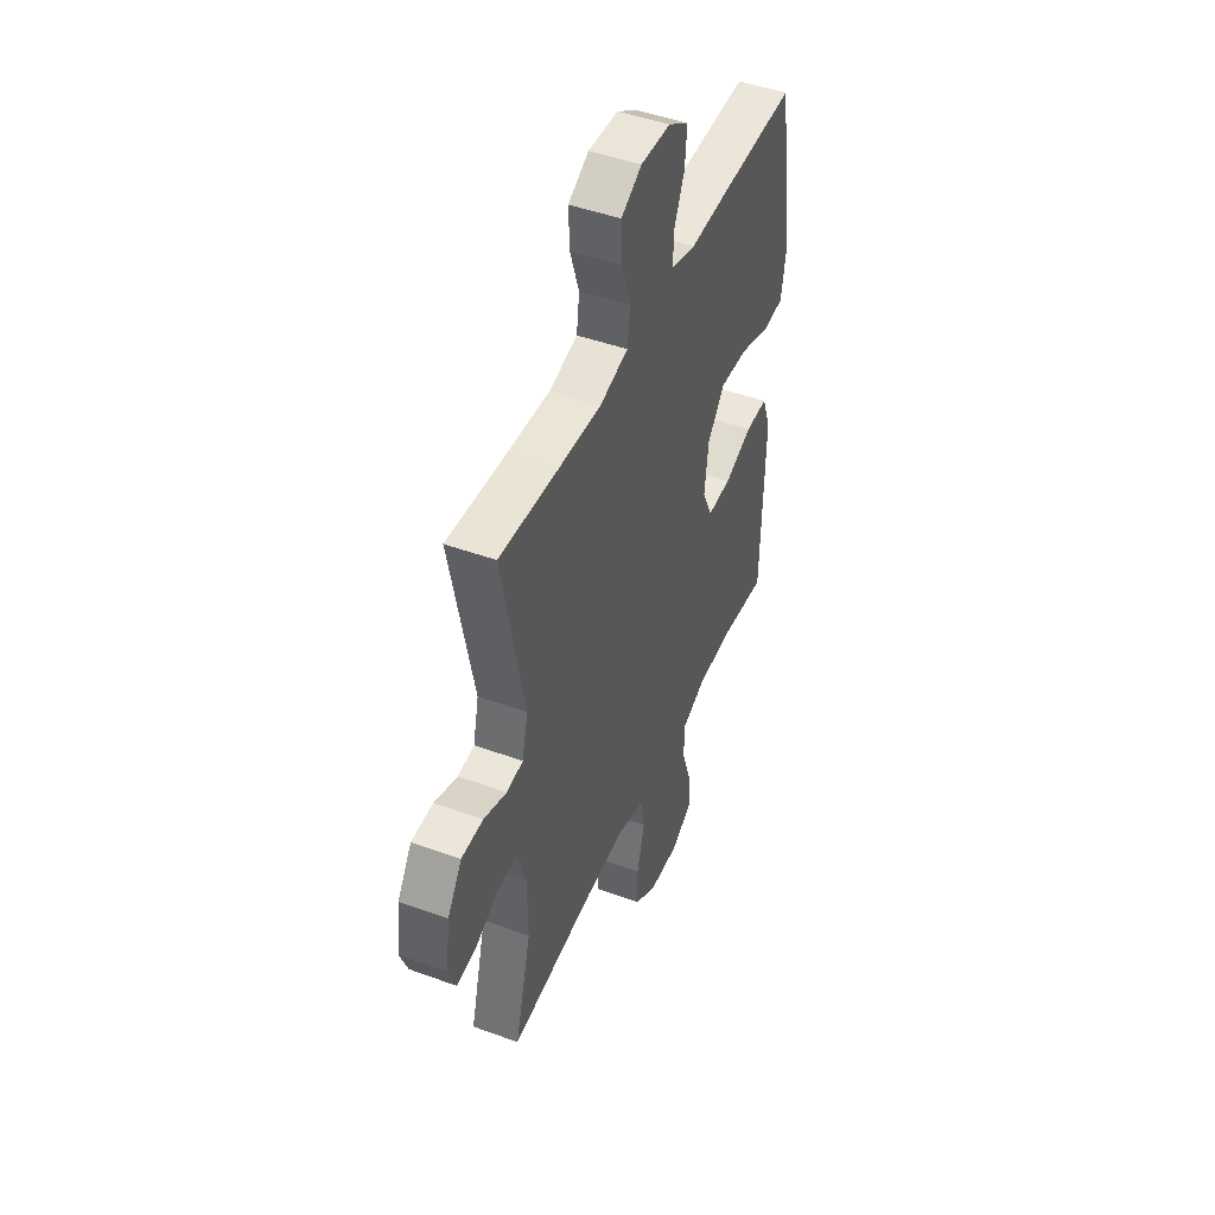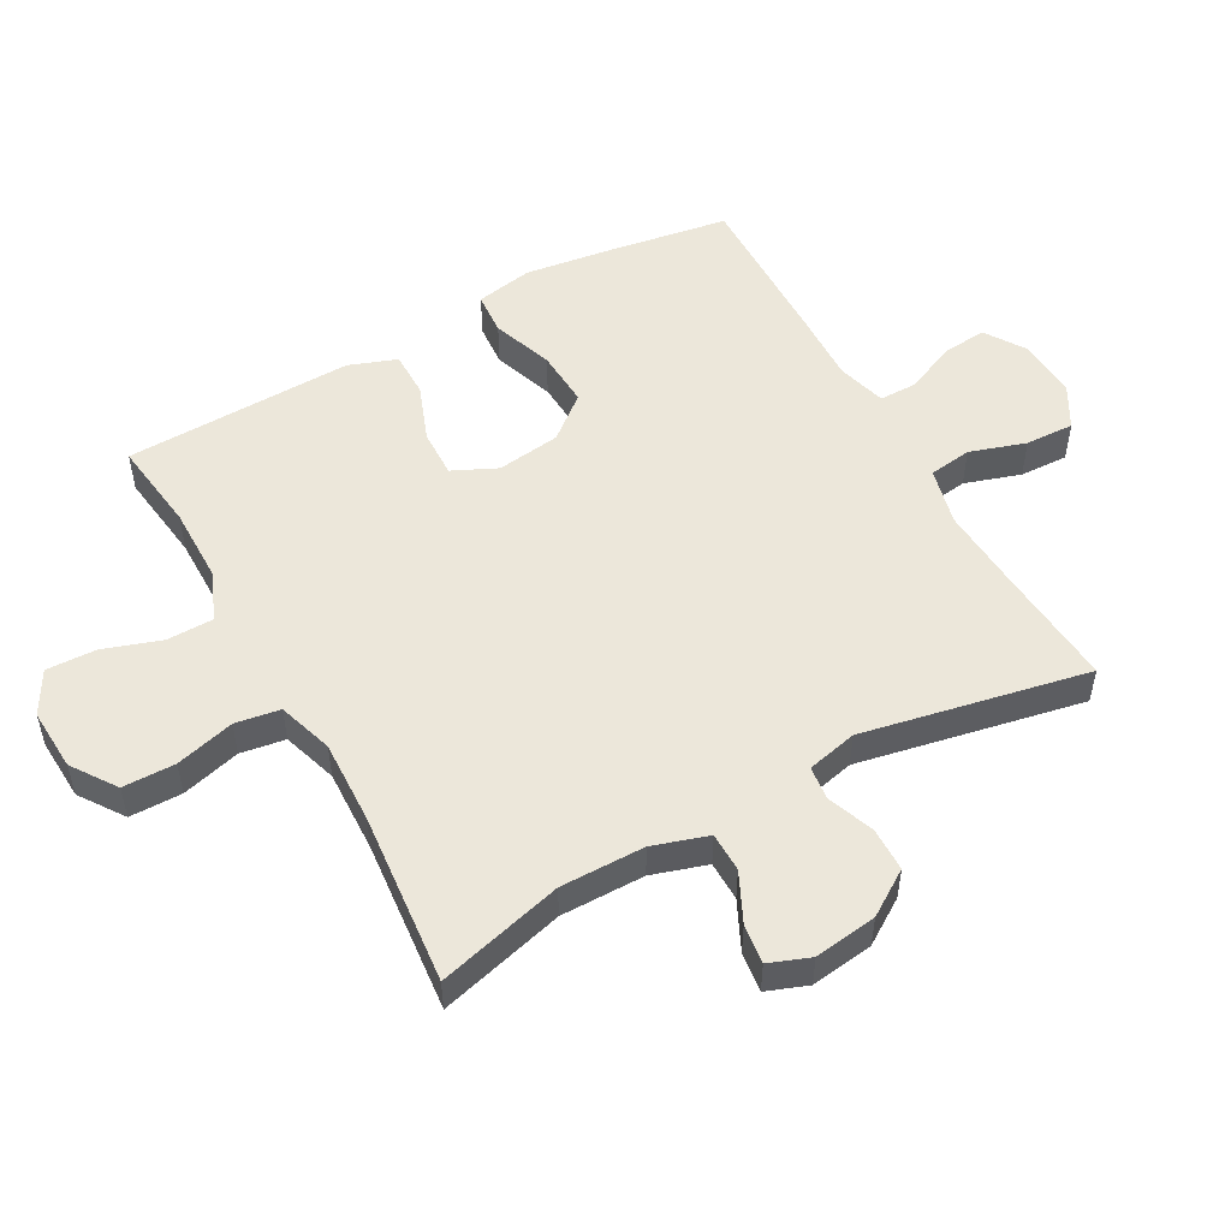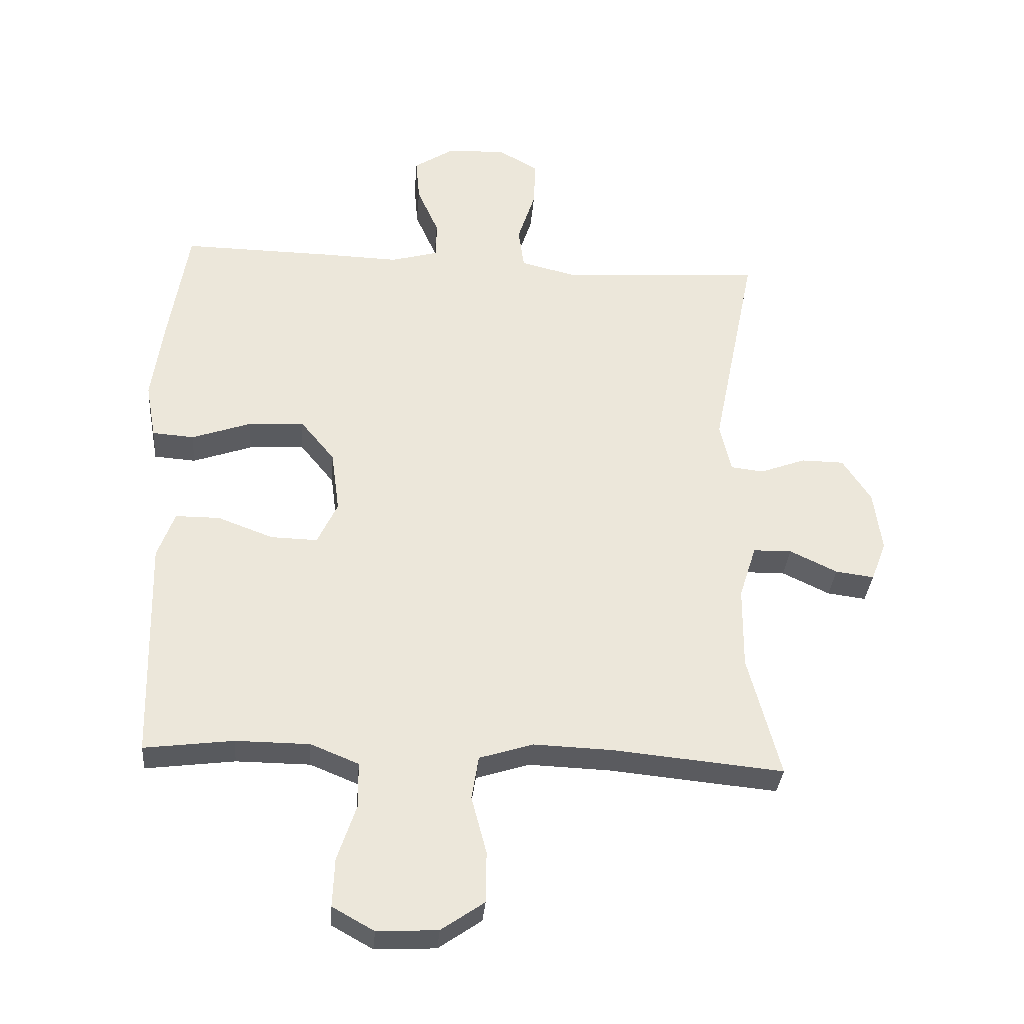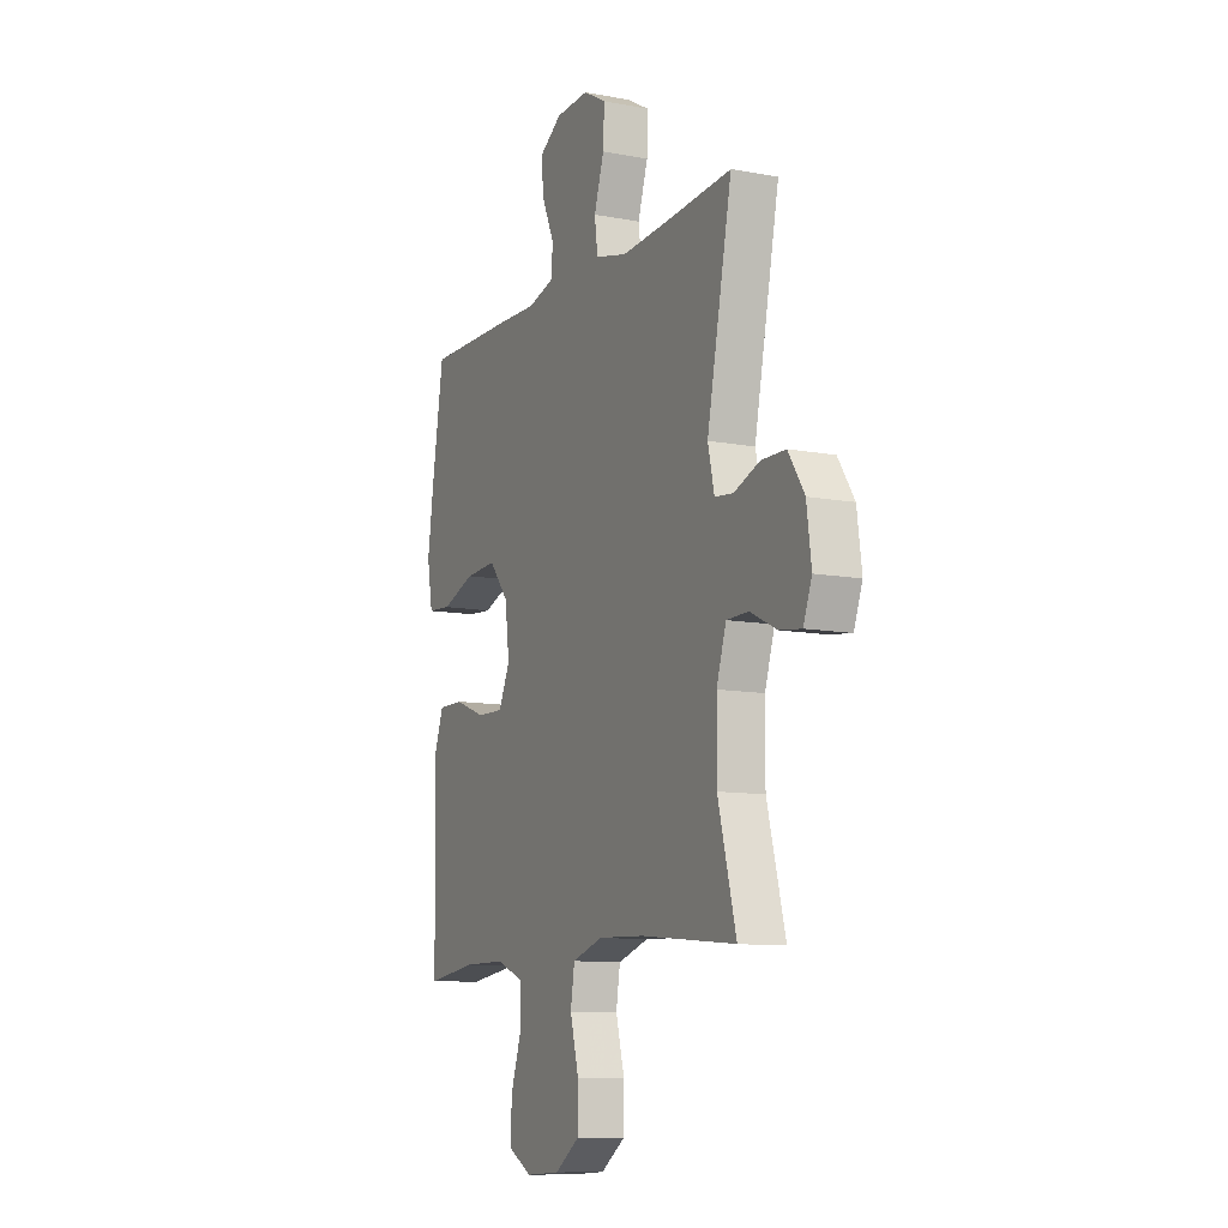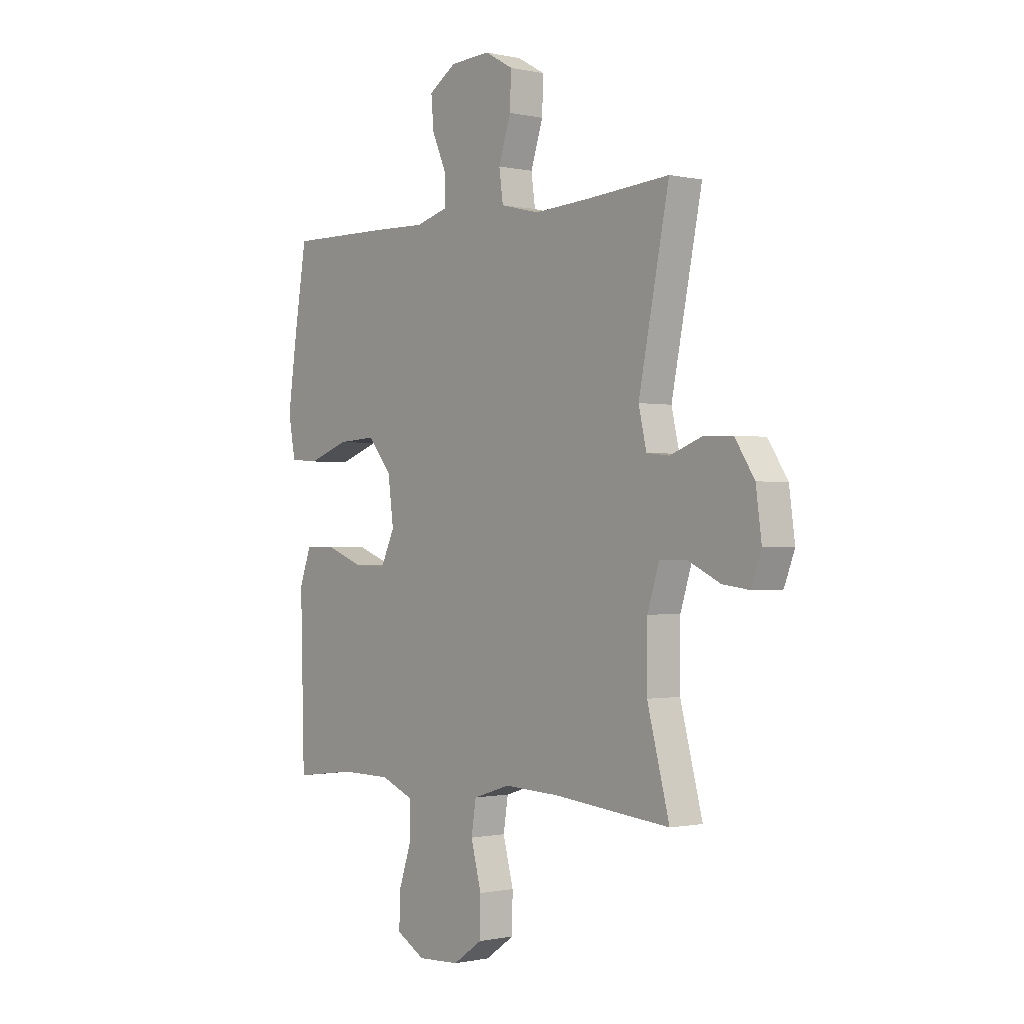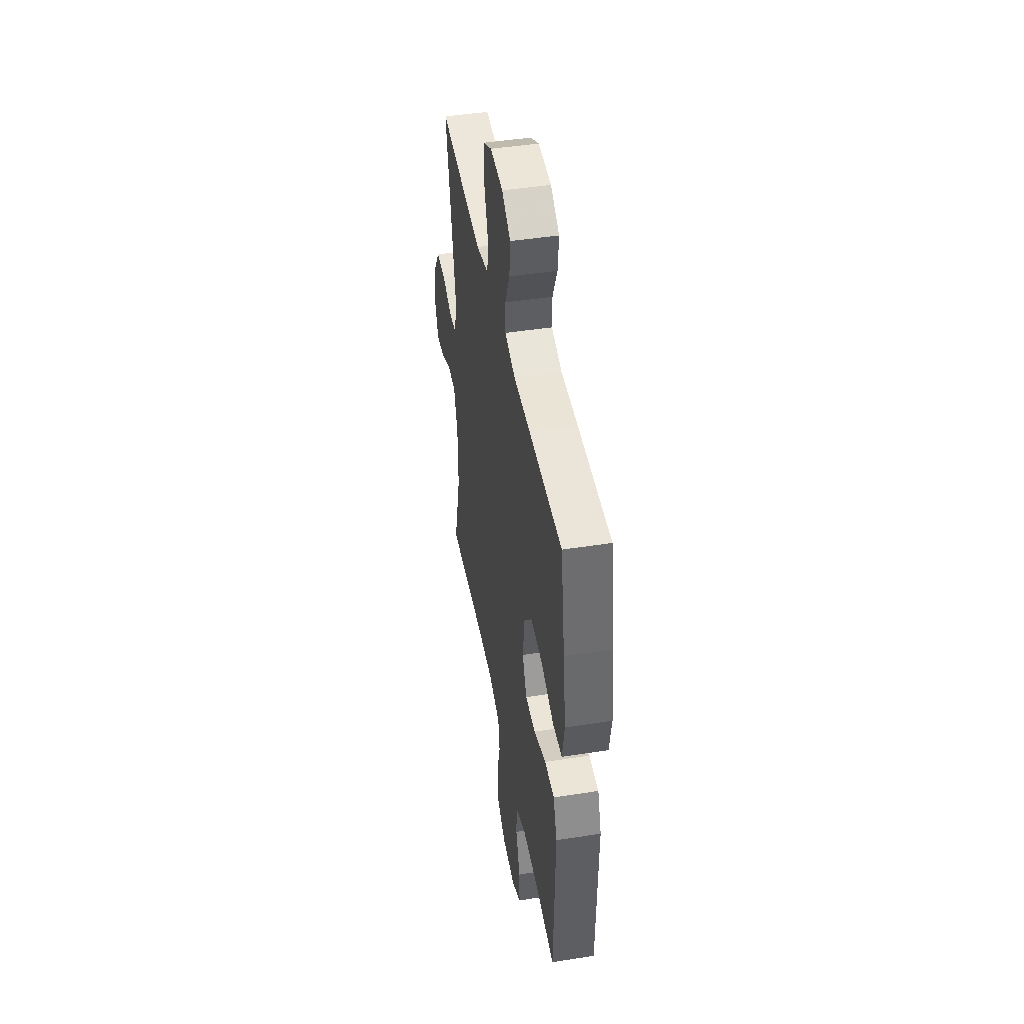
<metadata>
{"format":"obj","ext":"obj","renderer":"f3d","projection":"perspective","resolution":1024,"background":"white","views":[{"elev":46.7,"azim":-67.5,"up":"+Z"},{"elev":52.1,"azim":-119.1,"up":"+Y"},{"elev":-33.2,"azim":175.4,"up":"+Z"},{"elev":-10.5,"azim":-115.5,"up":"+Z"},{"elev":-0.7,"azim":-129.1,"up":"+Z"},{"elev":45.7,"azim":79.8,"up":"+Z"}]}
</metadata>
<code>
v -0.5 0.07 -0.5
v -0.449 0.07 -0.306
v -0.45 0.07 -0.176
v -0.477 0.07 -0.091
v -0.538 0.07 -0.09
v -0.613 0.07 -0.126
v -0.674 0.07 -0.134
v -0.698 0.07 -0.071
v -0.685 0.07 0.026
v -0.64 0.07 0.095
v -0.572 0.07 0.096
v -0.5 0.07 0.069
v -0.448 0.07 0.075
v -0.43 0.07 0.153
v -0.5 0.07 0.5
v -0.315 0.07 0.486
v -0.182 0.07 0.478
v -0.093 0.07 0.5
v -0.084 0.07 0.566
v -0.112 0.07 0.652
v -0.115 0.07 0.727
v -0.051 0.07 0.763
v 0.042 0.07 0.759
v 0.105 0.07 0.718
v 0.099 0.07 0.649
v 0.065 0.07 0.572
v 0.065 0.07 0.513
v 0.141 0.07 0.492
v 0.261 0.07 0.496
v 0.5 0.07 0.5
v 0.53 0.07 0.314
v 0.549 0.07 0.179
v 0.533 0.07 0.091
v 0.467 0.07 0.086
v 0.373 0.07 0.119
v 0.285 0.07 0.124
v 0.231 0.07 0.058
v 0.218 0.07 -0.04
v 0.25 0.07 -0.108
v 0.324 0.07 -0.106
v 0.412 0.07 -0.073
v 0.482 0.07 -0.073
v 0.509 0.07 -0.147
v 0.506 0.07 -0.264
v 0.5 0.07 -0.5
v 0.359 0.07 -0.482
v 0.242 0.07 -0.483
v 0.166 0.07 -0.514
v 0.165 0.07 -0.586
v 0.195 0.07 -0.675
v 0.198 0.07 -0.752
v 0.132 0.07 -0.789
v 0.036 0.07 -0.784
v -0.032 0.07 -0.737
v -0.033 0.07 -0.656
v -0.009 0.07 -0.565
v -0.02 0.07 -0.496
v -0.105 0.07 -0.469
v -0.233 0.07 -0.474
v -0.5 0 -0.5
v -0.449 0 -0.306
v -0.45 0 -0.176
v -0.477 0 -0.091
v -0.538 0 -0.09
v -0.613 0 -0.126
v -0.674 0 -0.134
v -0.698 0 -0.071
v -0.685 0 0.026
v -0.64 0 0.095
v -0.572 0 0.096
v -0.5 0 0.069
v -0.448 0 0.075
v -0.43 0 0.153
v -0.5 0 0.5
v -0.315 0 0.486
v -0.182 0 0.478
v -0.093 0 0.5
v -0.084 0 0.566
v -0.112 0 0.652
v -0.115 0 0.727
v -0.051 0 0.763
v 0.042 0 0.759
v 0.105 0 0.718
v 0.099 0 0.649
v 0.065 0 0.572
v 0.065 0 0.513
v 0.141 0 0.492
v 0.261 0 0.496
v 0.5 0 0.5
v 0.53 0 0.314
v 0.549 0 0.179
v 0.533 0 0.091
v 0.467 0 0.086
v 0.373 0 0.119
v 0.285 0 0.124
v 0.231 0 0.058
v 0.218 0 -0.04
v 0.25 0 -0.108
v 0.324 0 -0.106
v 0.412 0 -0.073
v 0.482 0 -0.073
v 0.509 0 -0.147
v 0.506 0 -0.264
v 0.5 0 -0.5
v 0.359 0 -0.482
v 0.242 0 -0.483
v 0.166 0 -0.514
v 0.165 0 -0.586
v 0.195 0 -0.675
v 0.198 0 -0.752
v 0.132 0 -0.789
v 0.036 0 -0.784
v -0.032 0 -0.737
v -0.033 0 -0.656
v -0.009 0 -0.565
v -0.02 0 -0.496
v -0.105 0 -0.469
v -0.233 0 -0.474
f 53 54 55 56
f 53 56 57
f 52 53 57
f 49 50 51 52
f 48 49 52 57
f 47 48 57 58
f 44 45 46
f 44 46 47 58
f 40 41 42 43
f 39 40 43 44
f 32 33 34 35
f 32 35 36
f 31 32 36
f 28 29 30 31
f 27 28 31 36
f 23 24 25 26
f 23 26 27
f 22 23 27
f 19 20 21 22
f 18 19 22 27
f 17 18 27 36
f 14 15 16
f 13 14 16 17
f 9 10 11 12
f 9 12 13
f 8 9 13
f 5 6 7 8
f 4 5 8 13
f 3 4 13 17
f 59 1 2
f 39 44 58 59
f 38 39 59 2
f 37 38 2 3
f 3 17 36 37
f 115 114 113 112
f 116 115 112
f 116 112 111
f 111 110 109 108
f 116 111 108 107
f 117 116 107 106
f 105 104 103
f 117 106 105 103
f 102 101 100 99
f 103 102 99 98
f 94 93 92 91
f 95 94 91
f 95 91 90
f 90 89 88 87
f 95 90 87 86
f 85 84 83 82
f 86 85 82
f 86 82 81
f 81 80 79 78
f 86 81 78 77
f 95 86 77 76
f 75 74 73
f 76 75 73 72
f 71 70 69 68
f 72 71 68
f 72 68 67
f 67 66 65 64
f 72 67 64 63
f 76 72 63 62
f 61 60 118
f 118 117 103 98
f 61 118 98 97
f 62 61 97 96
f 96 95 76 62
f 1 60 61 2
f 2 61 62 3
f 3 62 63 4
f 4 63 64 5
f 5 64 65 6
f 6 65 66 7
f 7 66 67 8
f 8 67 68 9
f 9 68 69 10
f 10 69 70 11
f 11 70 71 12
f 12 71 72 13
f 13 72 73 14
f 14 73 74 15
f 15 74 75 16
f 16 75 76 17
f 17 76 77 18
f 18 77 78 19
f 19 78 79 20
f 20 79 80 21
f 21 80 81 22
f 22 81 82 23
f 23 82 83 24
f 24 83 84 25
f 25 84 85 26
f 26 85 86 27
f 27 86 87 28
f 28 87 88 29
f 29 88 89 30
f 30 89 90 31
f 31 90 91 32
f 32 91 92 33
f 33 92 93 34
f 34 93 94 35
f 35 94 95 36
f 36 95 96 37
f 37 96 97 38
f 38 97 98 39
f 39 98 99 40
f 40 99 100 41
f 41 100 101 42
f 42 101 102 43
f 43 102 103 44
f 44 103 104 45
f 45 104 105 46
f 46 105 106 47
f 47 106 107 48
f 48 107 108 49
f 49 108 109 50
f 50 109 110 51
f 51 110 111 52
f 52 111 112 53
f 53 112 113 54
f 54 113 114 55
f 55 114 115 56
f 56 115 116 57
f 57 116 117 58
f 58 117 118 59
f 59 118 60 1

</code>
